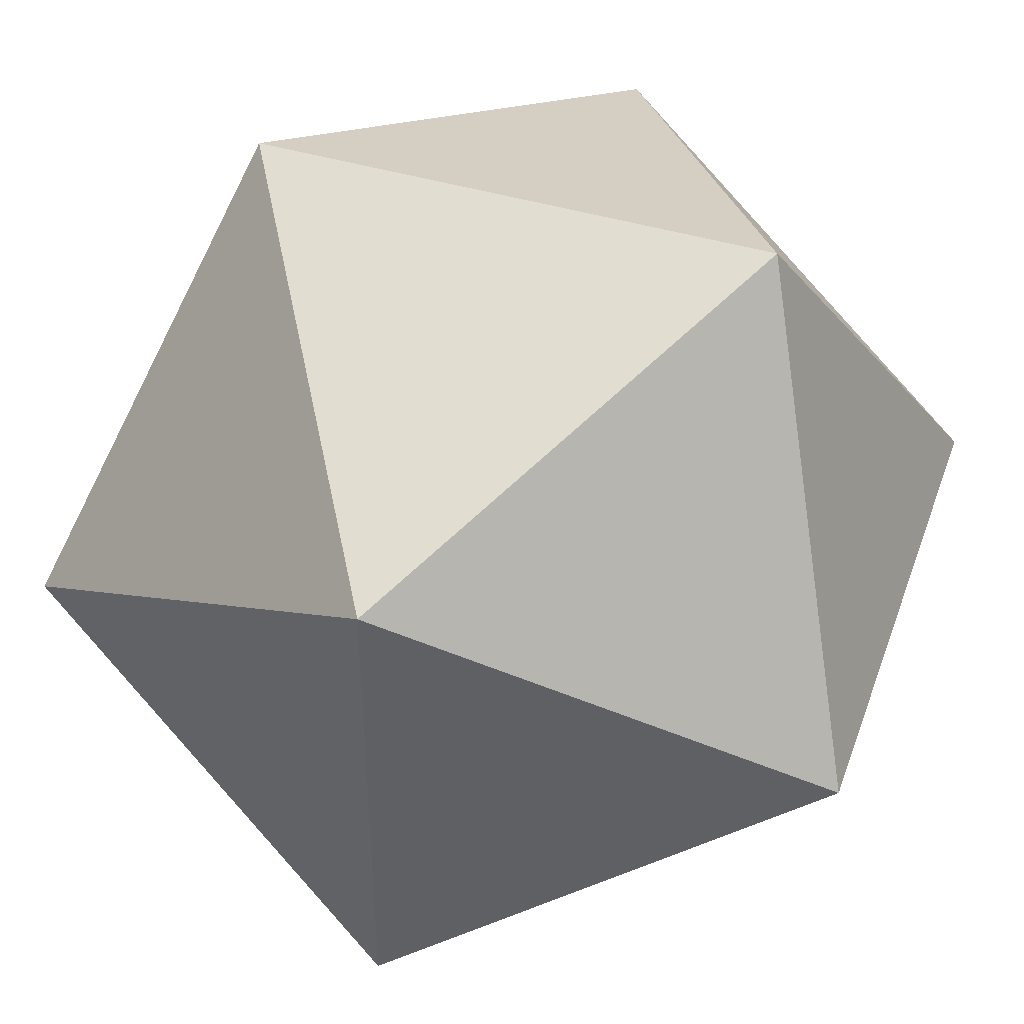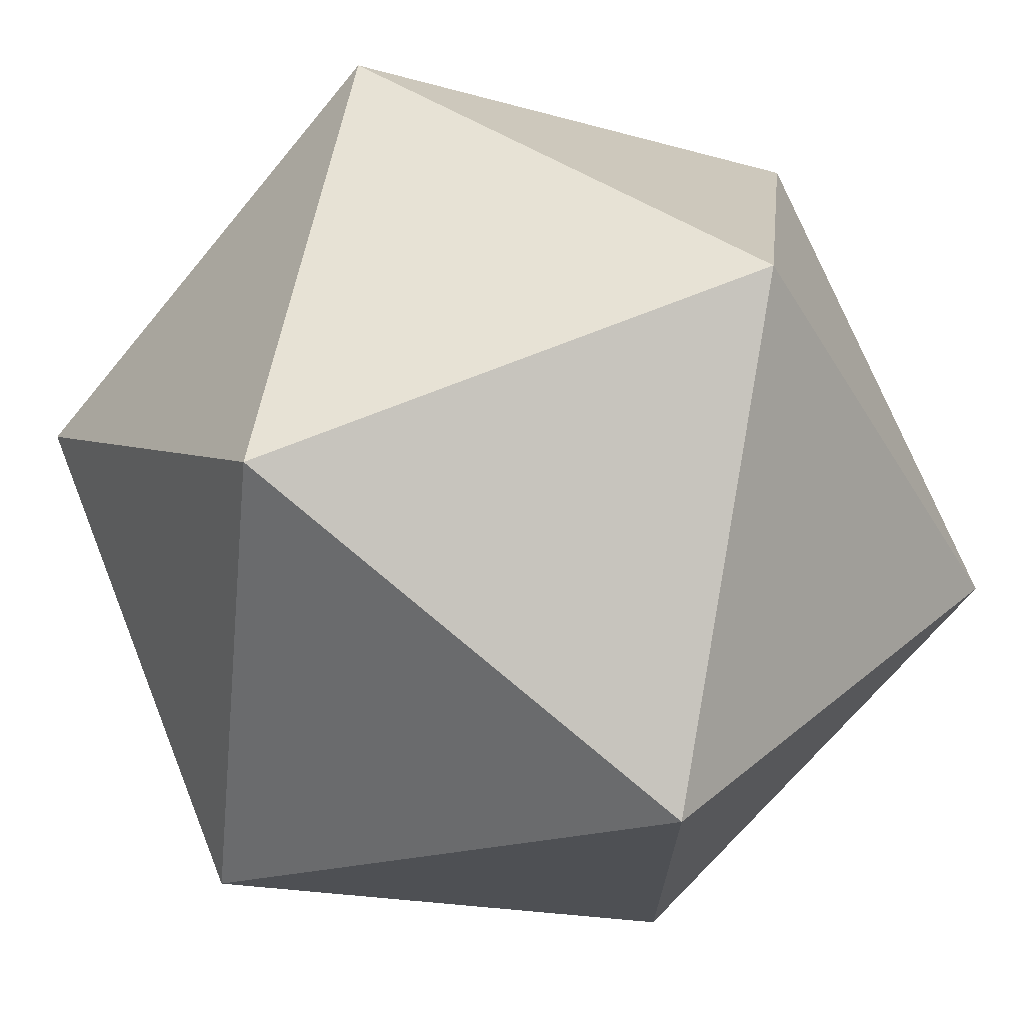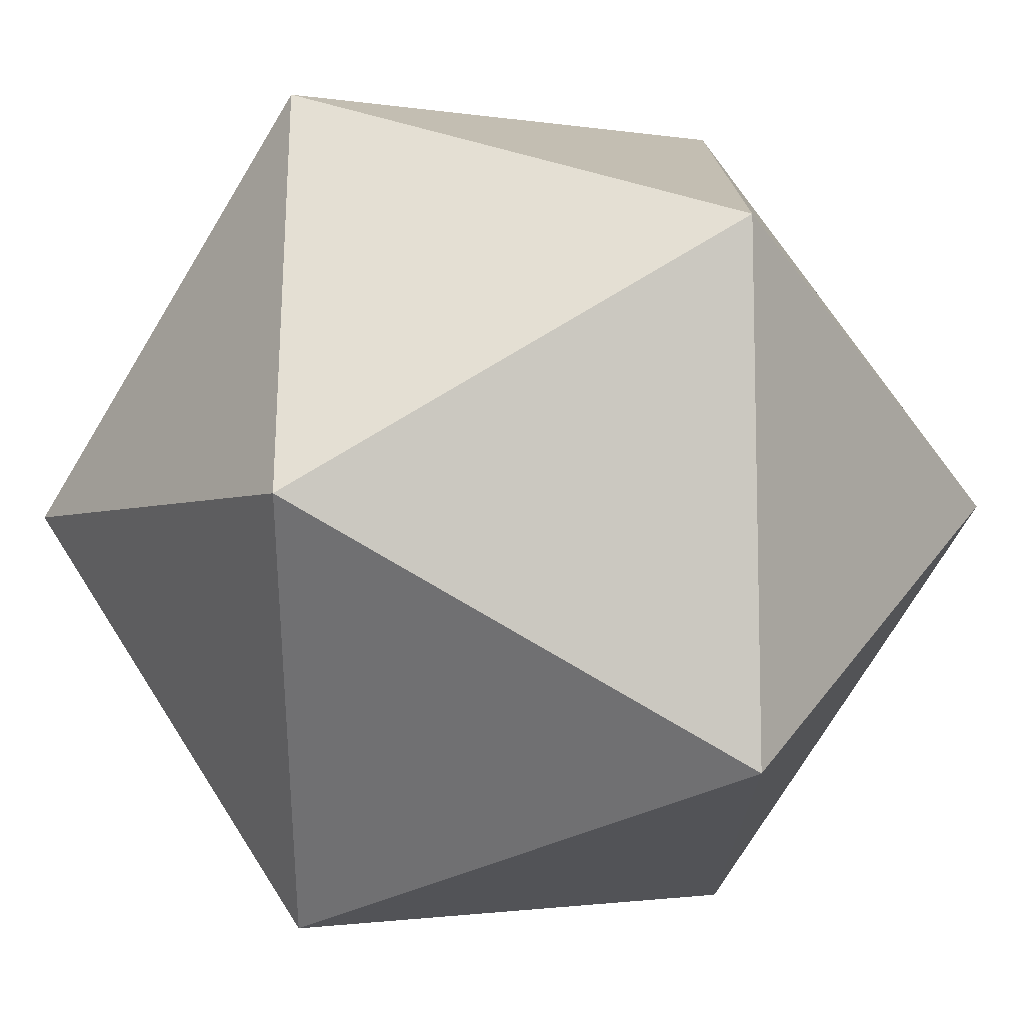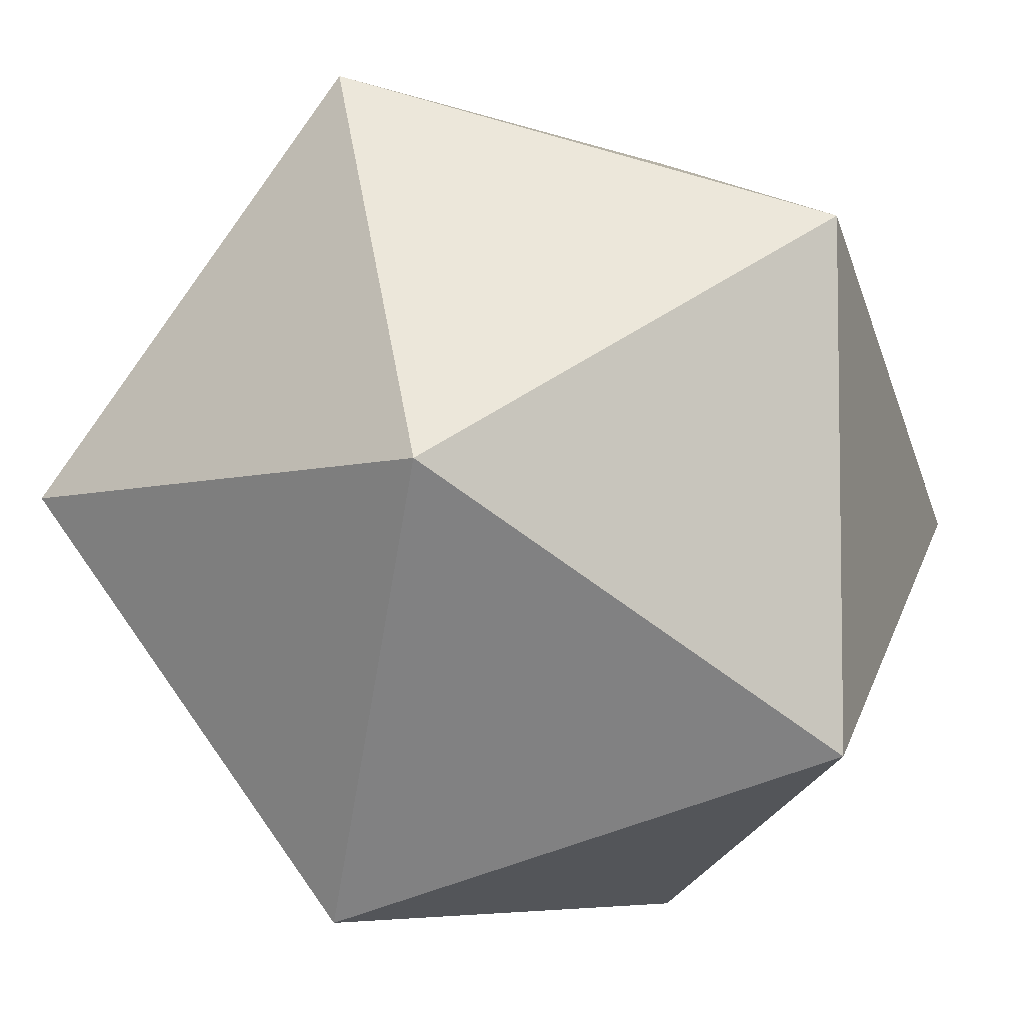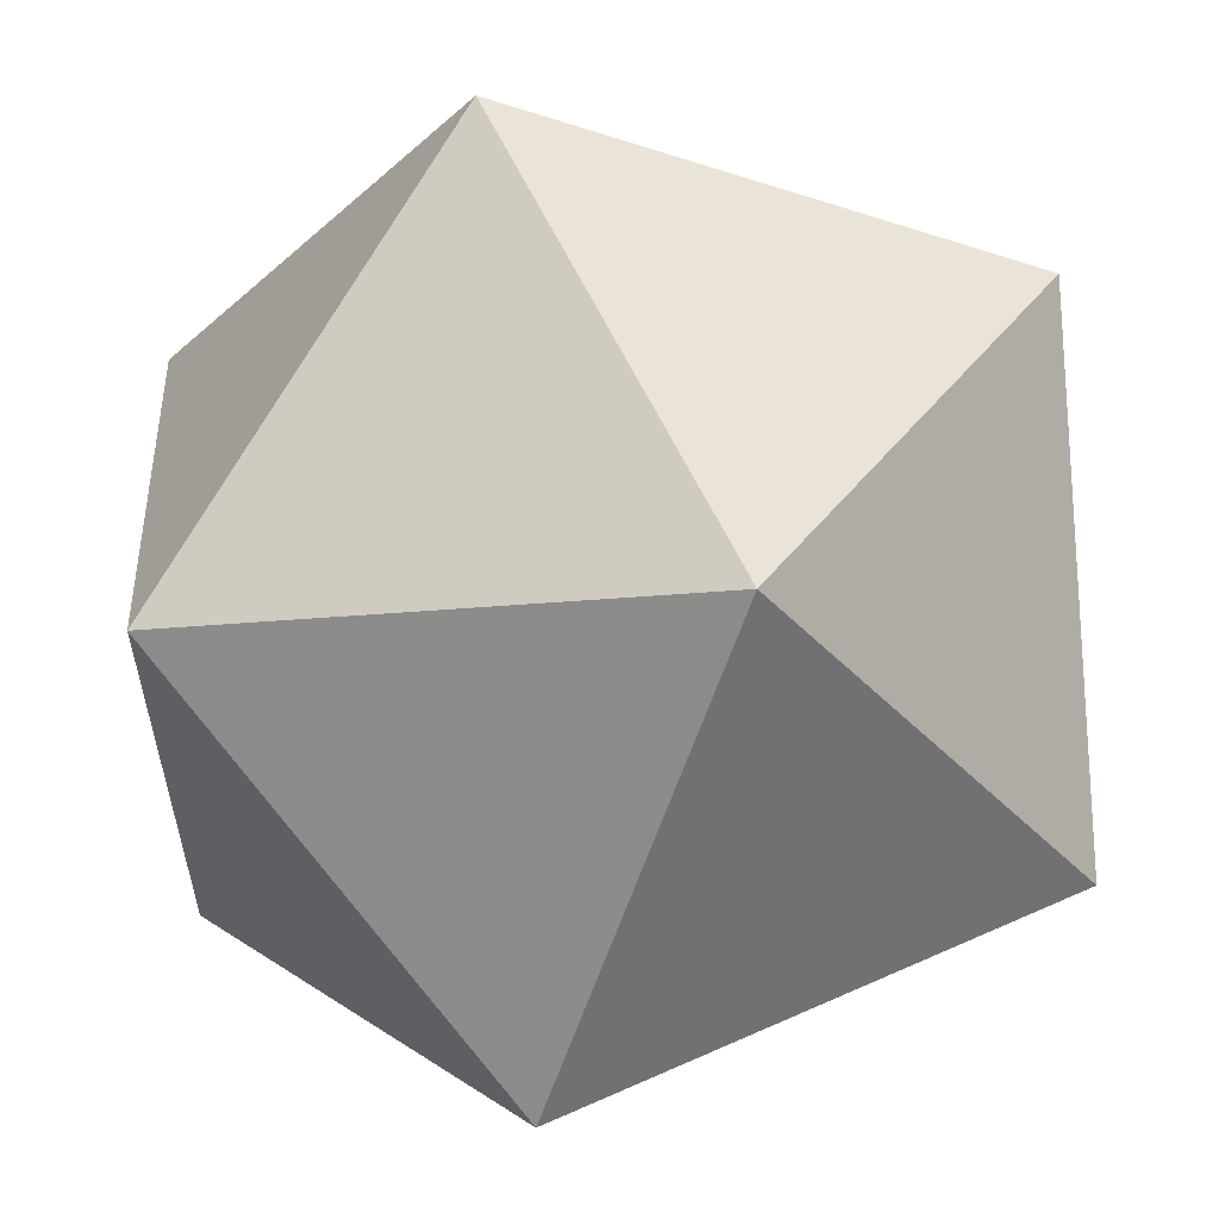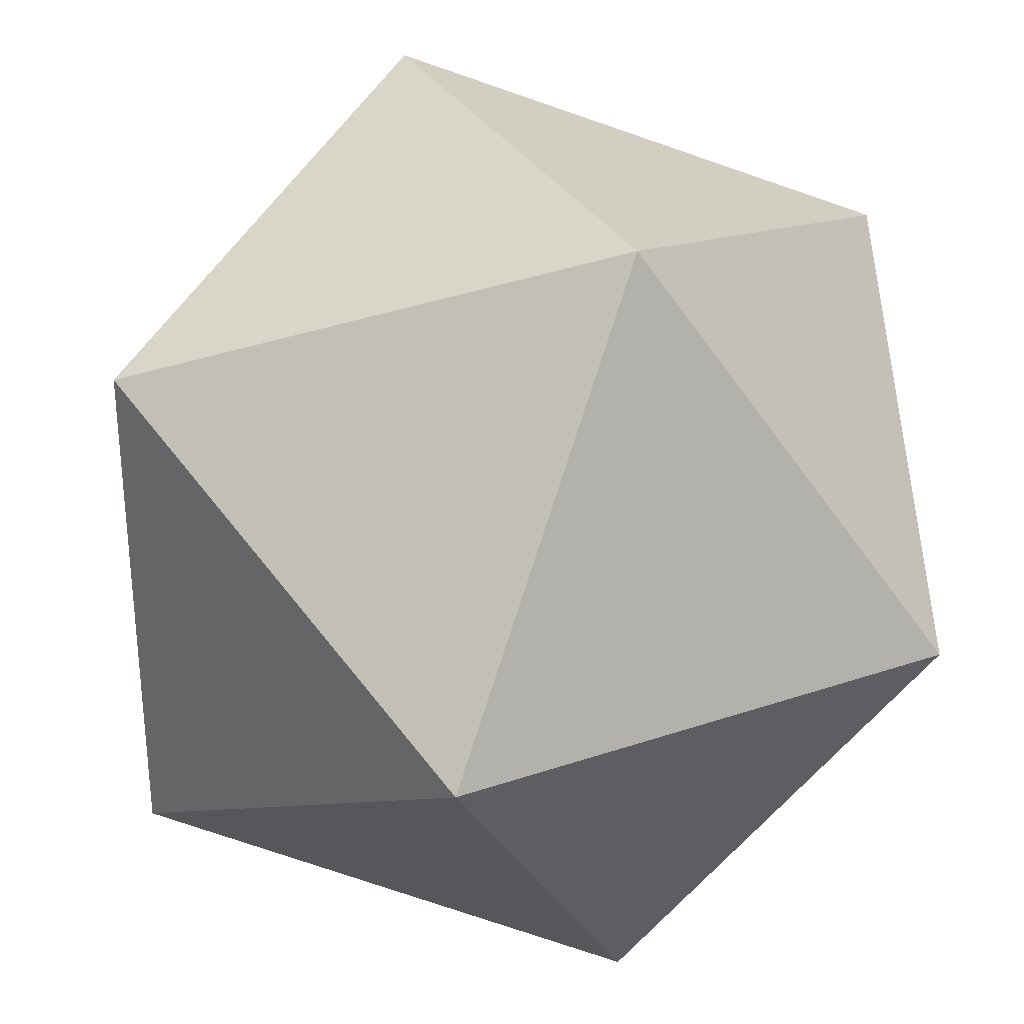
<metadata>
{"format":"obj","ext":"obj","renderer":"f3d","projection":"perspective","resolution":1024,"background":"white","views":[{"elev":44.7,"azim":19.0,"up":"+Y"},{"elev":71.1,"azim":-111.8,"up":"+Z"},{"elev":33.5,"azim":120.5,"up":"+Z"},{"elev":-5.6,"azim":-48.2,"up":"+Y"},{"elev":58.9,"azim":-114.8,"up":"+Y"},{"elev":31.6,"azim":64.2,"up":"+Y"}]}
</metadata>
<code>
v -1 1.618 0
v 1 1.618 0
v -1 -1.618 0
v 1 -1.618 0
v 0 -1 1.618
v 0 1 1.618
v 0 -1 -1.618
v 0 1 -1.618
v 1.618 0 -1
v 1.618 0 1
v -1.618 0 -1
v -1.618 0 1
f 1 12 6
f 1 6 2
f 1 2 8
f 1 8 11
f 1 11 12
f 2 6 10
f 6 12 5
f 12 11 3
f 11 8 7
f 8 2 9
f 4 10 5
f 4 5 3
f 4 3 7
f 4 7 9
f 4 9 10
f 5 10 6
f 3 5 12
f 7 3 11
f 7 8 9
f 9 2 10

</code>
